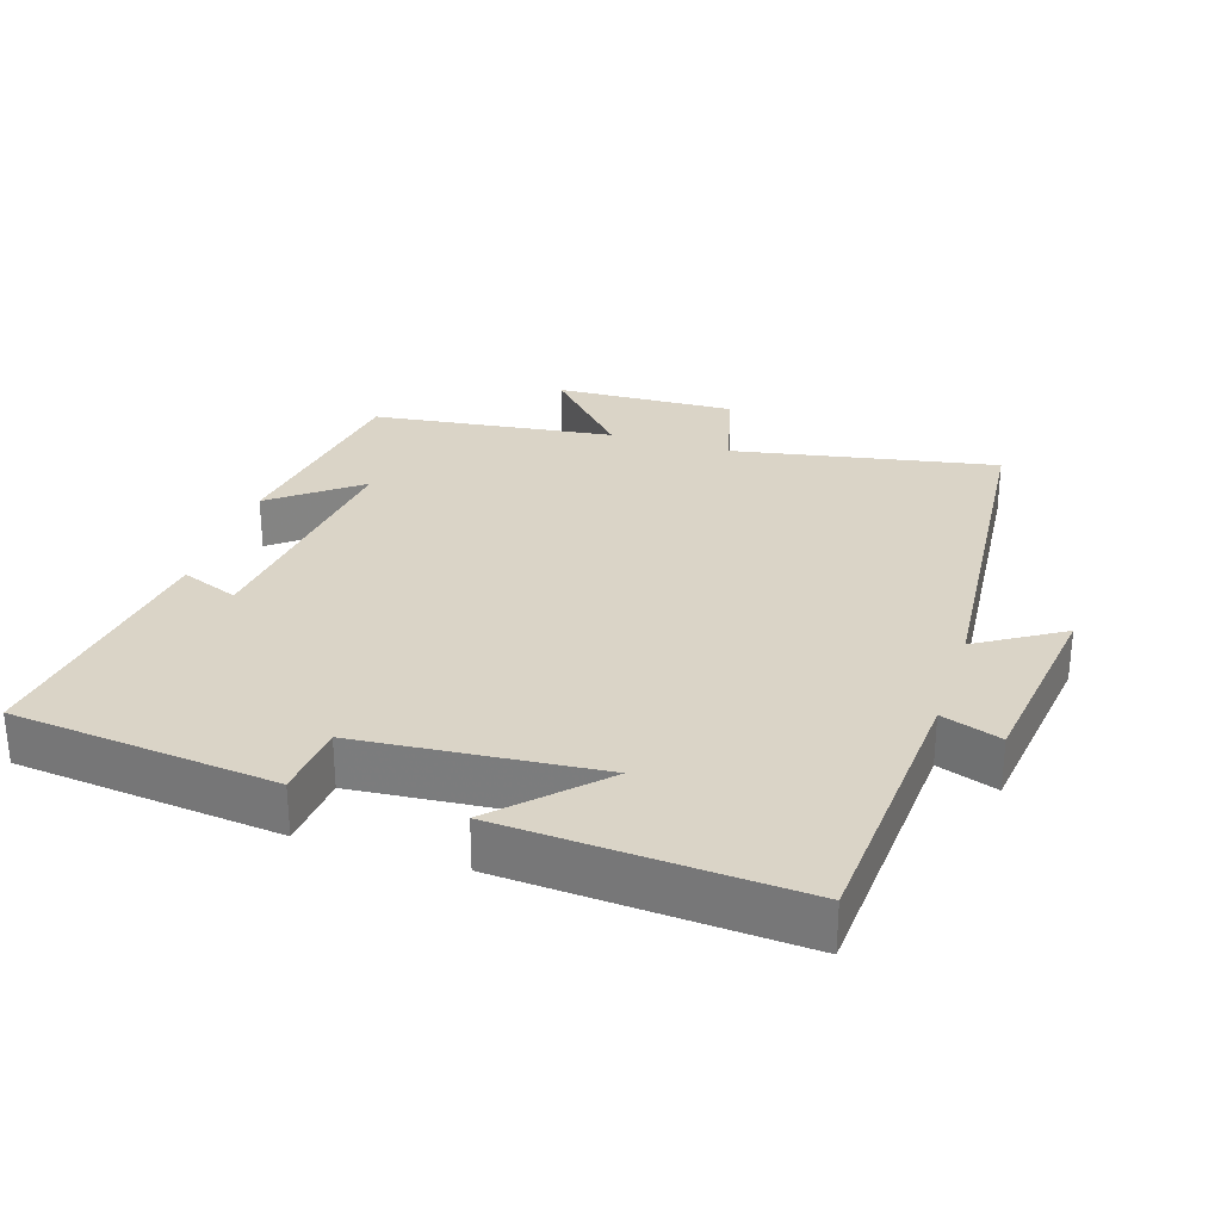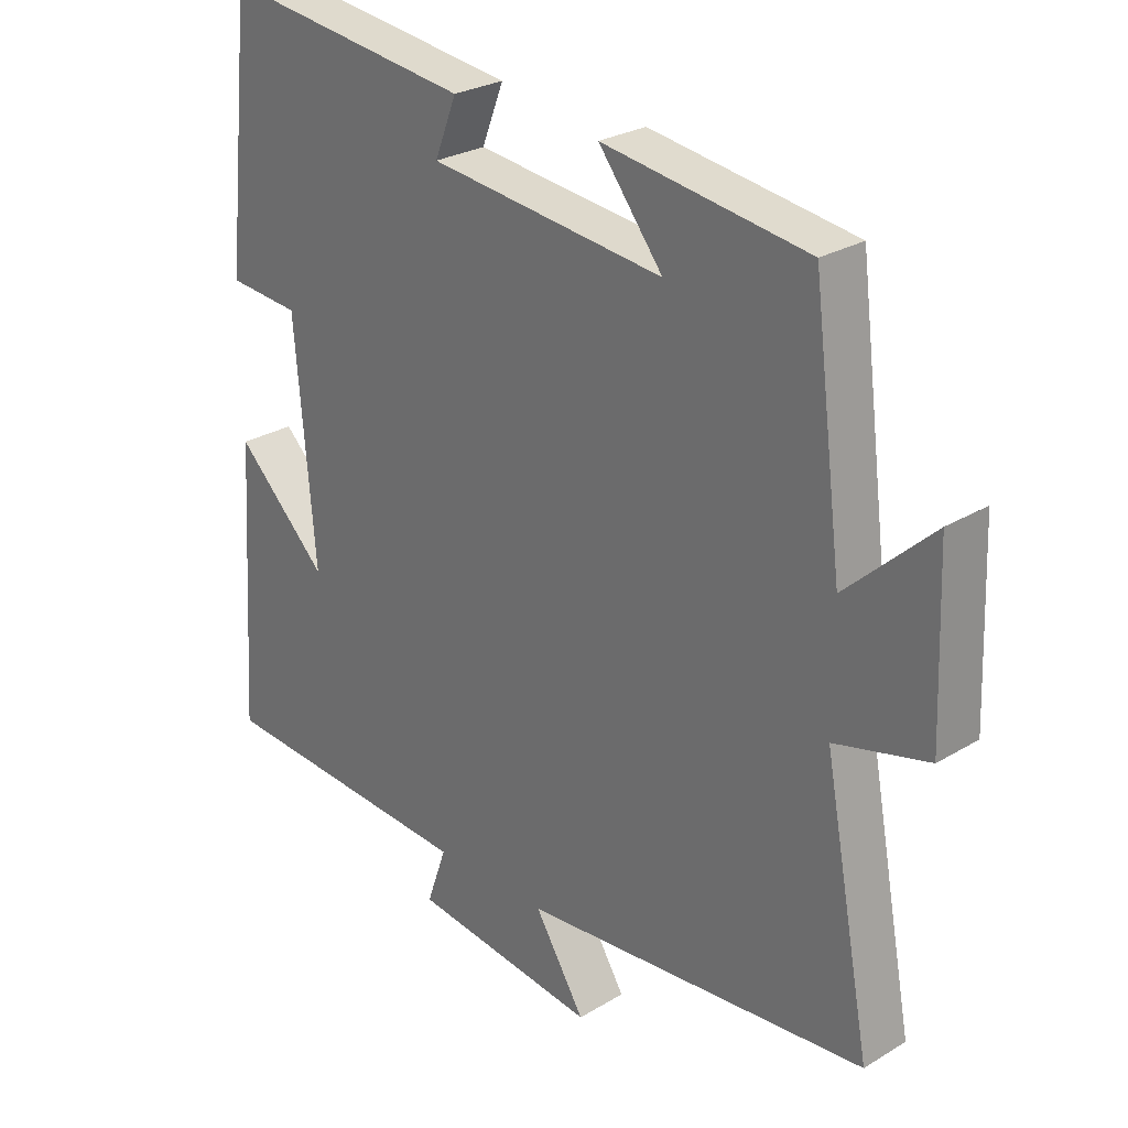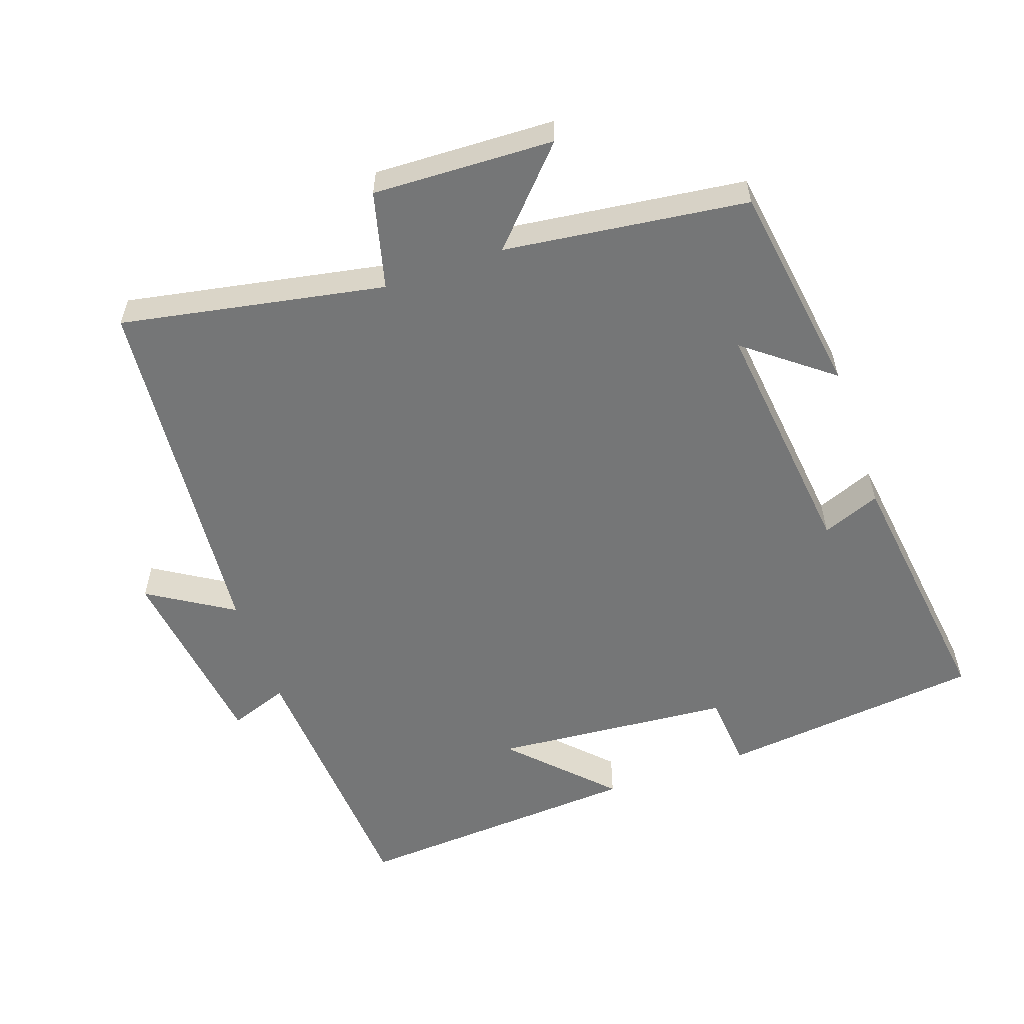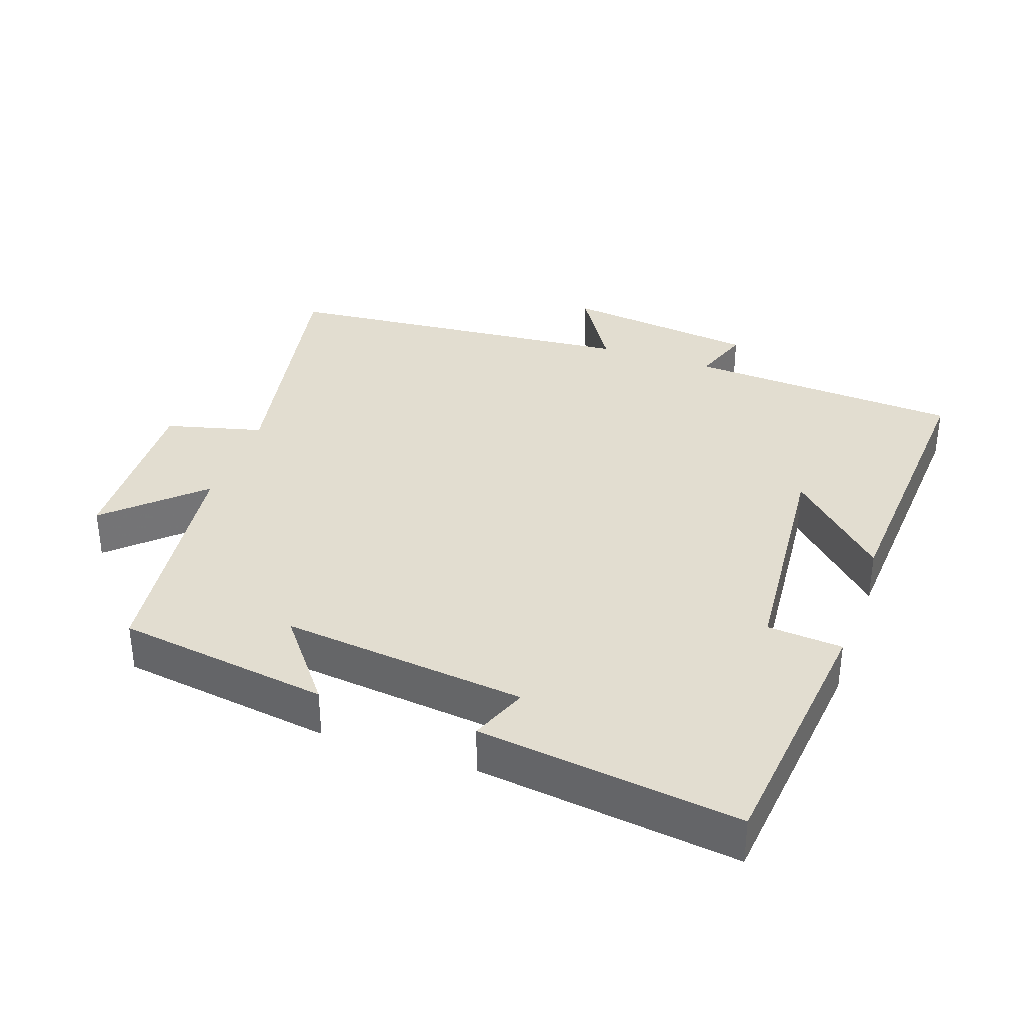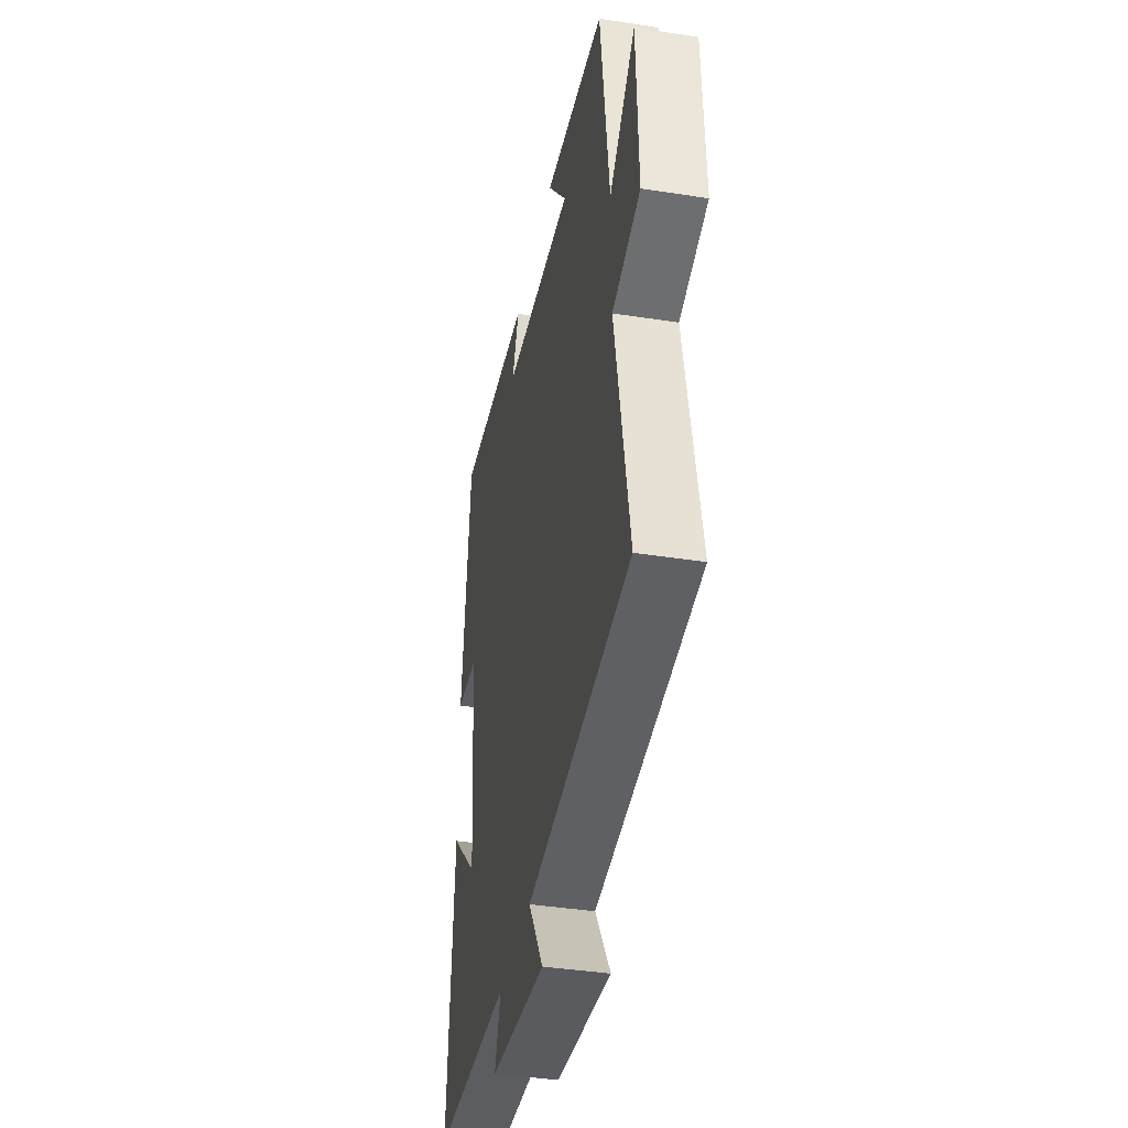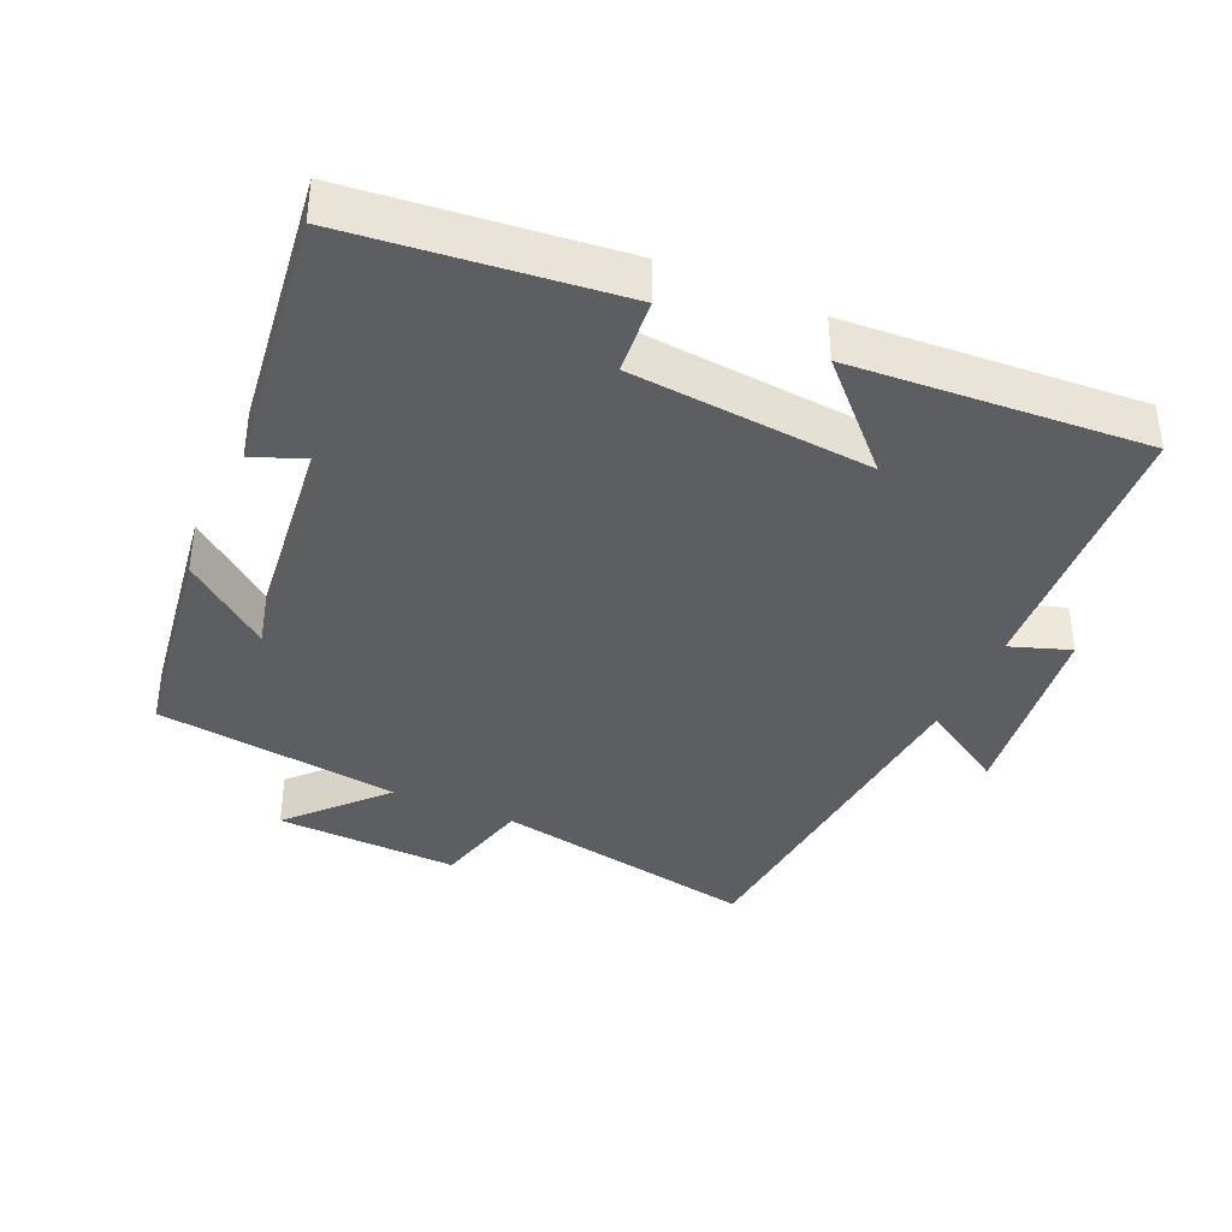
<metadata>
{"format":"obj","ext":"obj","renderer":"f3d","projection":"perspective","resolution":1024,"background":"white","views":[{"elev":28.9,"azim":107.8,"up":"+Y"},{"elev":26.7,"azim":-133.3,"up":"+Z"},{"elev":-56.7,"azim":-70.7,"up":"+Y"},{"elev":35.1,"azim":19.2,"up":"+Y"},{"elev":-40.0,"azim":-100.9,"up":"+Z"},{"elev":-38.5,"azim":66.1,"up":"+Y"}]}
</metadata>
<code>
v 0.527 0.07 -0.475
v 0.128 0.07 -0.5
v 0.158 0.07 -0.586
v -0.124 0.07 -0.622
v -0.048 0.07 -0.5
v -0.572 0.07 -0.453
v -0.5 0.07 -0.072
v -0.641 0.07 -0.036
v -0.631 0.07 0.226
v -0.5 0.07 0.104
v -0.455 0.07 0.455
v -0.146 0.07 0.5
v -0.243 0.07 0.376
v 0.113 0.07 0.416
v 0.08 0.07 0.5
v 0.459 0.07 0.549
v 0.5 0.07 0.167
v 0.391 0.07 0.158
v 0.361 0.07 -0.188
v 0.5 0.07 -0.053
v 0.527 0 -0.475
v 0.128 0 -0.5
v 0.158 0 -0.586
v -0.124 0 -0.622
v -0.048 0 -0.5
v -0.572 0 -0.453
v -0.5 0 -0.072
v -0.641 0 -0.036
v -0.631 0 0.226
v -0.5 0 0.104
v -0.455 0 0.455
v -0.146 0 0.5
v -0.243 0 0.376
v 0.113 0 0.416
v 0.08 0 0.5
v 0.459 0 0.549
v 0.5 0 0.167
v 0.391 0 0.158
v 0.361 0 -0.188
v 0.5 0 -0.053
f 19 20 1 2
f 18 19 2
f 15 16 17 18
f 14 15 18
f 13 14 18 2
f 10 11 12 13
f 10 13 2 3
f 7 8 9 10
f 7 10 3
f 5 6 7
f 5 7 3
f 3 4 5
f 22 21 40 39
f 22 39 38
f 38 37 36 35
f 38 35 34
f 22 38 34 33
f 33 32 31 30
f 23 22 33 30
f 30 29 28 27
f 23 30 27
f 27 26 25
f 23 27 25
f 25 24 23
f 1 21 22 2
f 2 22 23 3
f 3 23 24 4
f 4 24 25 5
f 5 25 26 6
f 6 26 27 7
f 7 27 28 8
f 8 28 29 9
f 9 29 30 10
f 10 30 31 11
f 11 31 32 12
f 12 32 33 13
f 13 33 34 14
f 14 34 35 15
f 15 35 36 16
f 16 36 37 17
f 17 37 38 18
f 18 38 39 19
f 19 39 40 20
f 20 40 21 1

</code>
